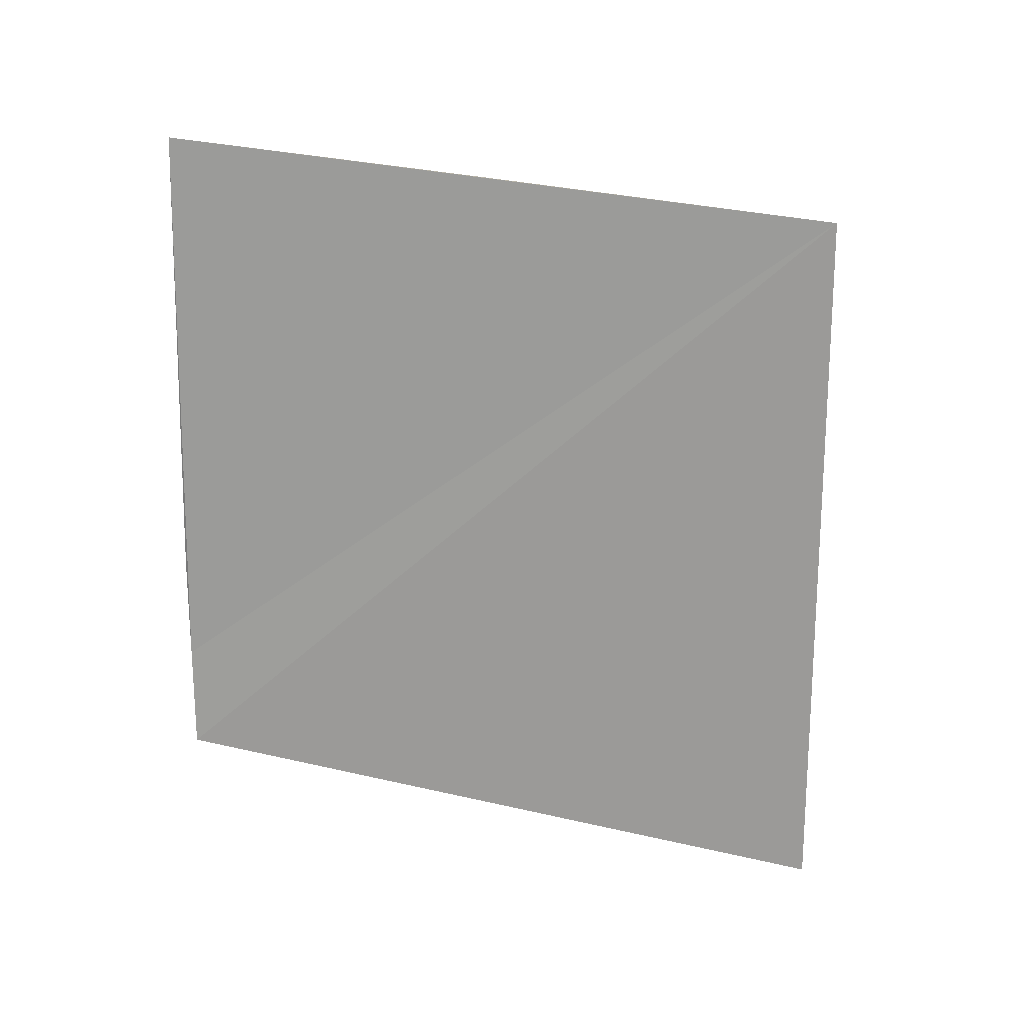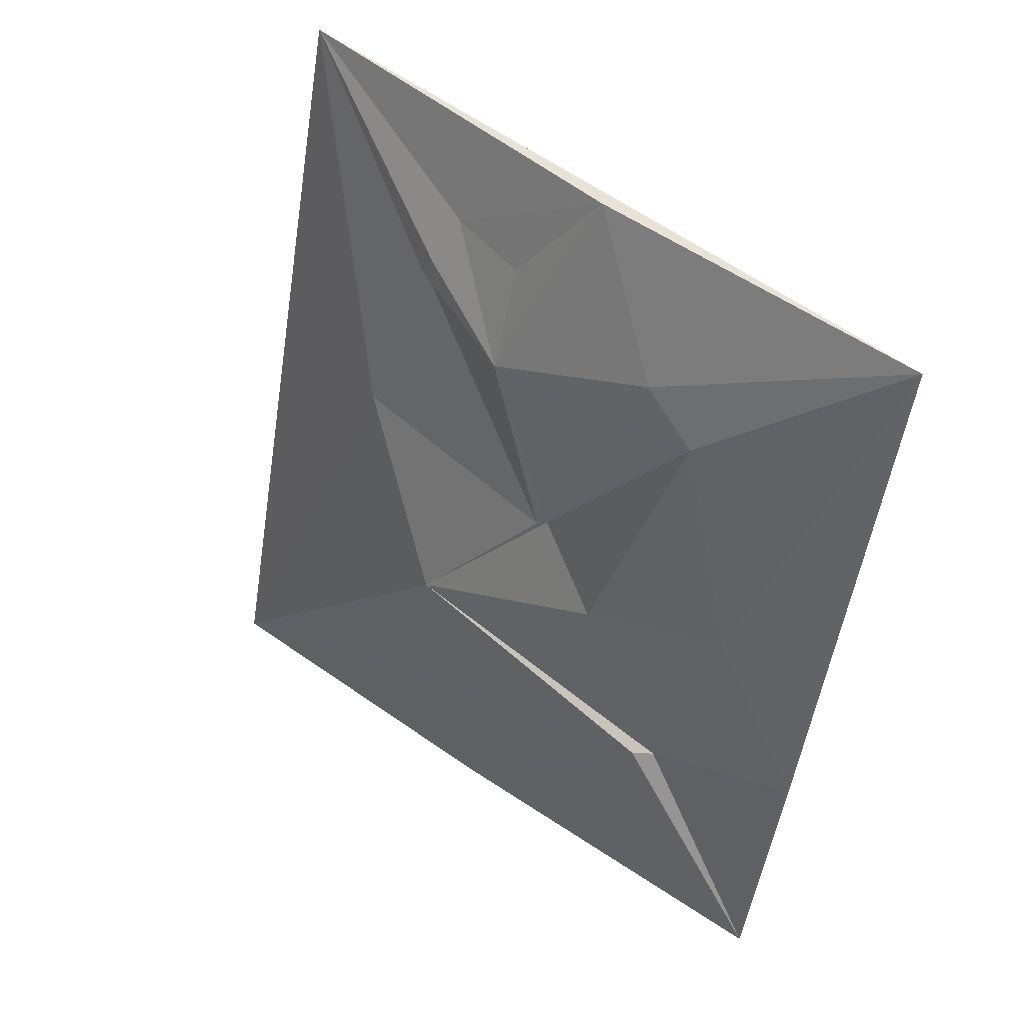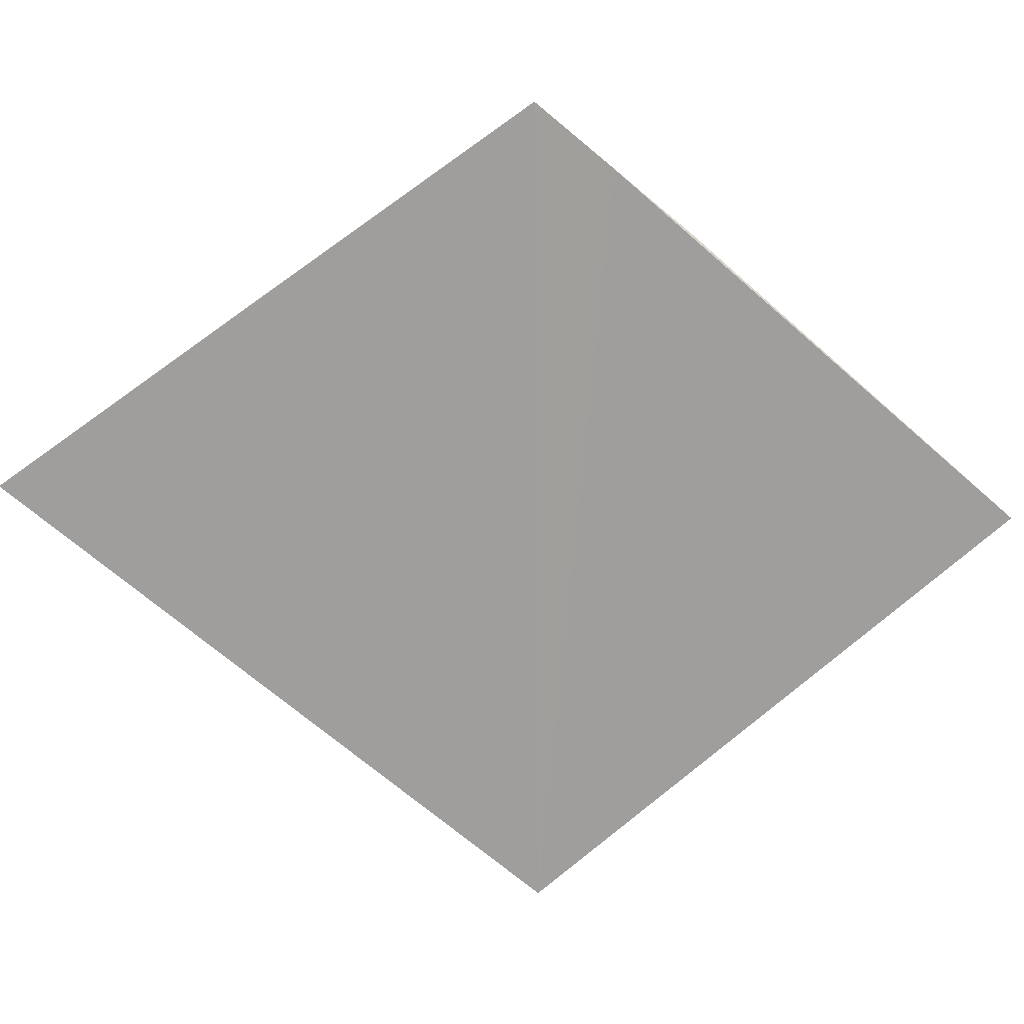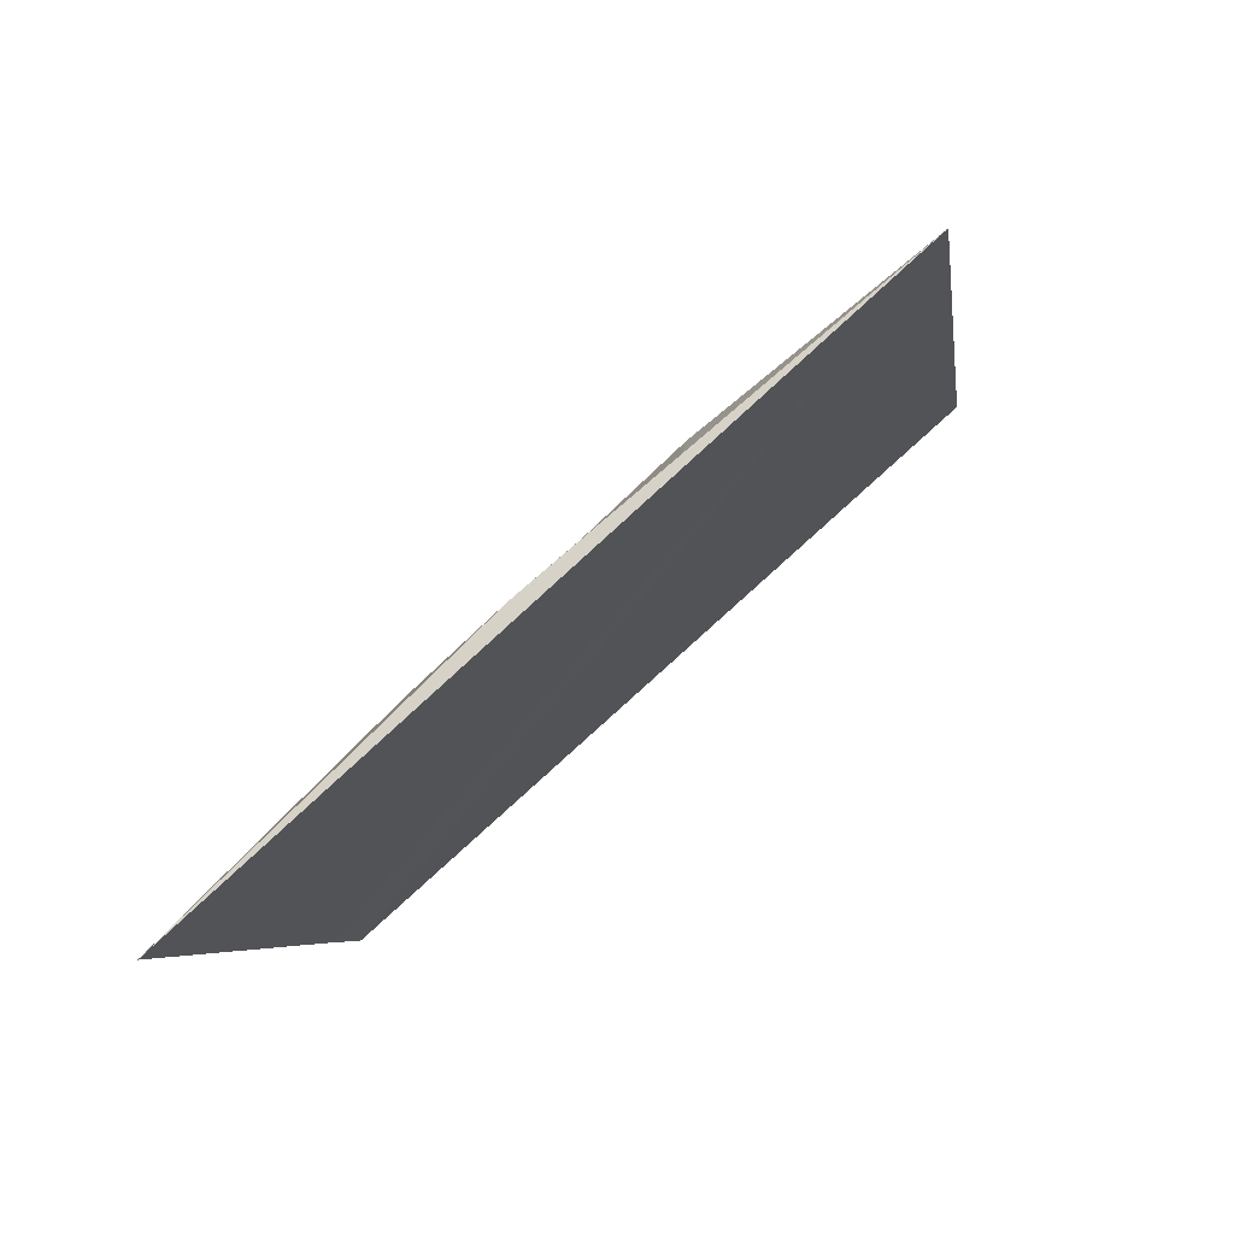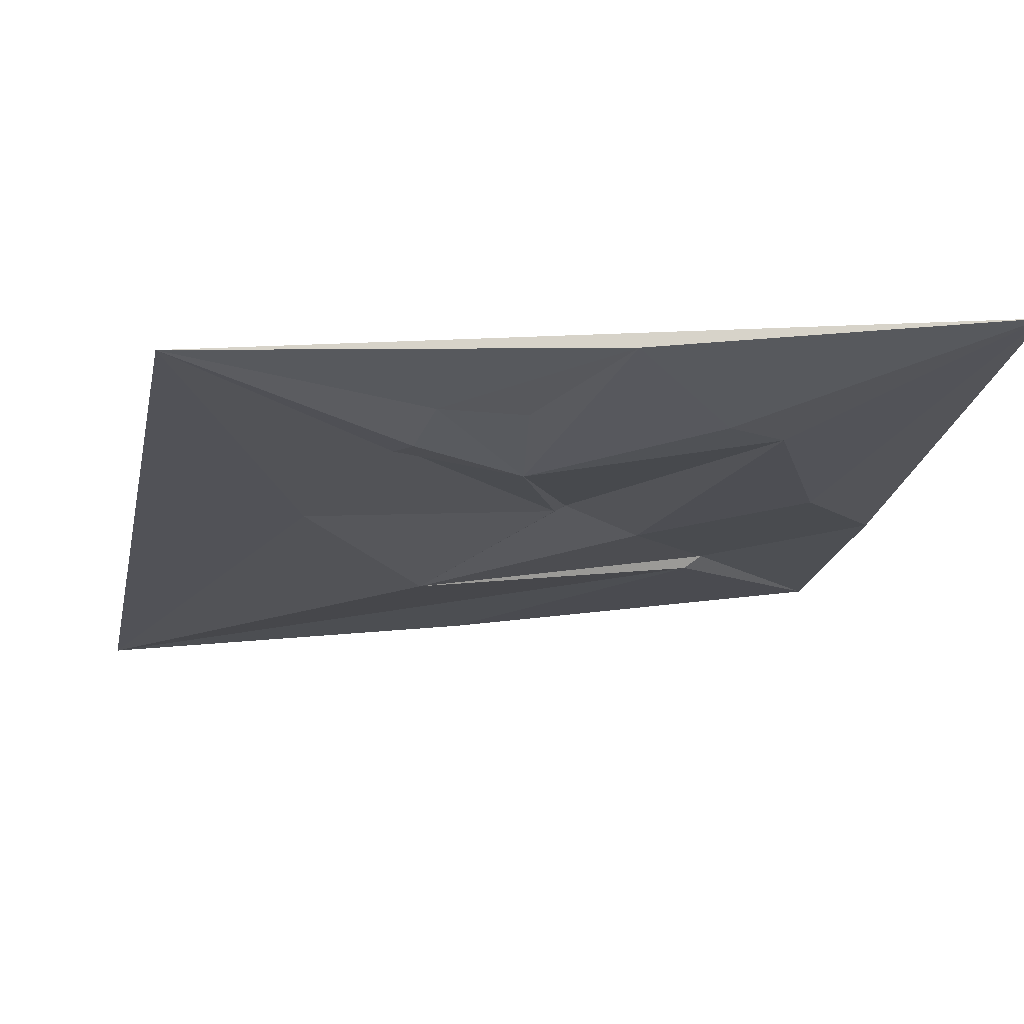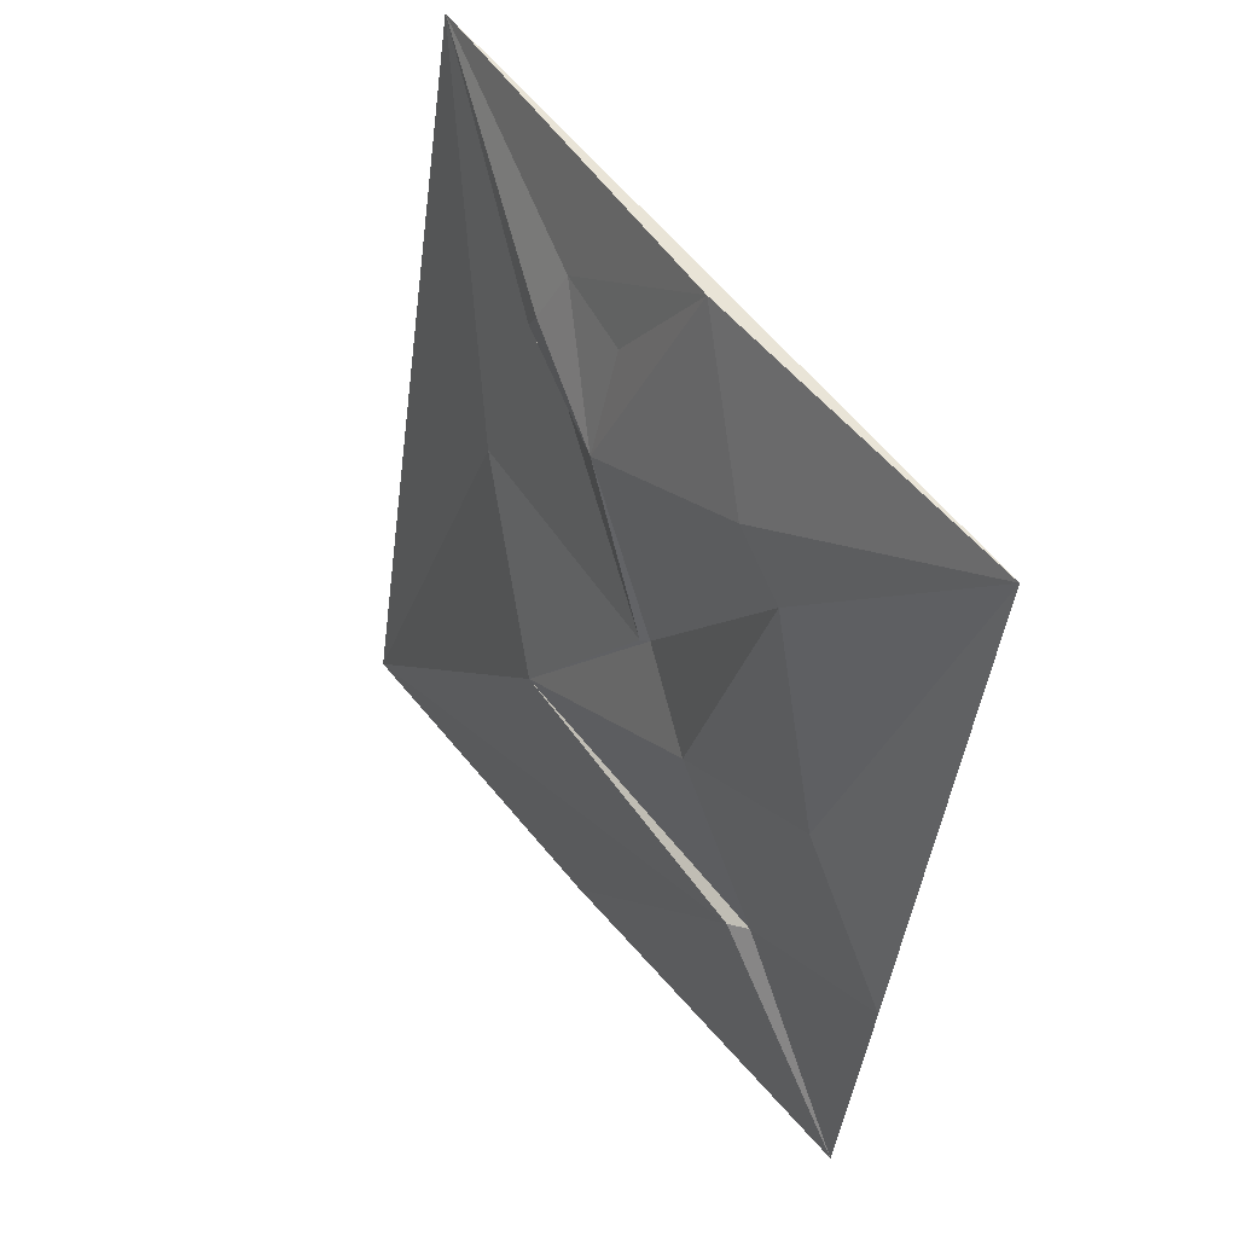
<metadata>
{"format":"obj","ext":"obj","renderer":"f3d","projection":"perspective","resolution":1024,"background":"white","views":[{"elev":-71.0,"azim":-10.7,"up":"+Y"},{"elev":36.3,"azim":-131.3,"up":"+Z"},{"elev":-71.5,"azim":-140.5,"up":"+Y"},{"elev":77.0,"azim":-40.7,"up":"+Z"},{"elev":71.2,"azim":178.2,"up":"+Z"},{"elev":42.0,"azim":-119.9,"up":"+Z"}]}
</metadata>
<code>
v -1.77 0.12 -2.37
v 0.8281 0.2569 -2.547
v -0.8219 0.2469 -1.277
v -2.62 -1.192e-07 2.47
v -0.89 0.305 1.665
v -0.31 0.155 2.585
v 2.37 0.15 2.74
v 3.428 0.3219 -2.722
v -0.43 0.31 -0.31
v 1.048 0.4519 -0.8619
v 0.055 0.23 0.12
v -1.563 0.1325 -2.09
v -1.844 0.1175 -1.989
v 0.34 0.43 1.27
v 1.248 0.2025 1.413
v 1.115 0.36 1.585
v -1.24 0.29 1.39
v -1.555 0.25 0.095
v -1.918 0.115 -1.608
v -0.94 0.17 -1.25
v 1.755 0.305 0.28
v 0.305 0.2825 1.918
v 0.8425 0.2712 2.034
v 0.125 0.255 0.085
v -1.355 0.145 -1.81
v -2.065 0.11 -0.845
v 0.99 0.38 1.72
o group760948823
g mesh760948823
f 3 2 1
f 6 5 4
f 8 7 1
f 11 10 9
f 13 12 1
f 16 15 14
f 5 17 4
f 11 9 17
f 18 17 9
f 7 19 13 1
f 3 20 10
f 21 8 10
f 6 22 14
f 22 23 14
f 7 23 6
f 7 6 4
f 15 7 21 24
f 11 14 24
f 21 10 24
f 21 7 8
f 11 24 10
f 17 14 11
f 18 9 20
f 3 8 2
f 3 1 12 25 20
f 26 18 20
f 26 4 18
f 4 26 19
f 26 20 25
f 13 19 26 25 12
f 18 4 17
f 7 4 19
f 20 9 10
f 23 27 14
f 16 7 15
f 15 24 14
f 27 16 14
f 23 22 6
f 6 14 5
f 5 14 17
f 27 7 16
f 23 7 27
f 1 2 8
f 3 10 8

</code>
